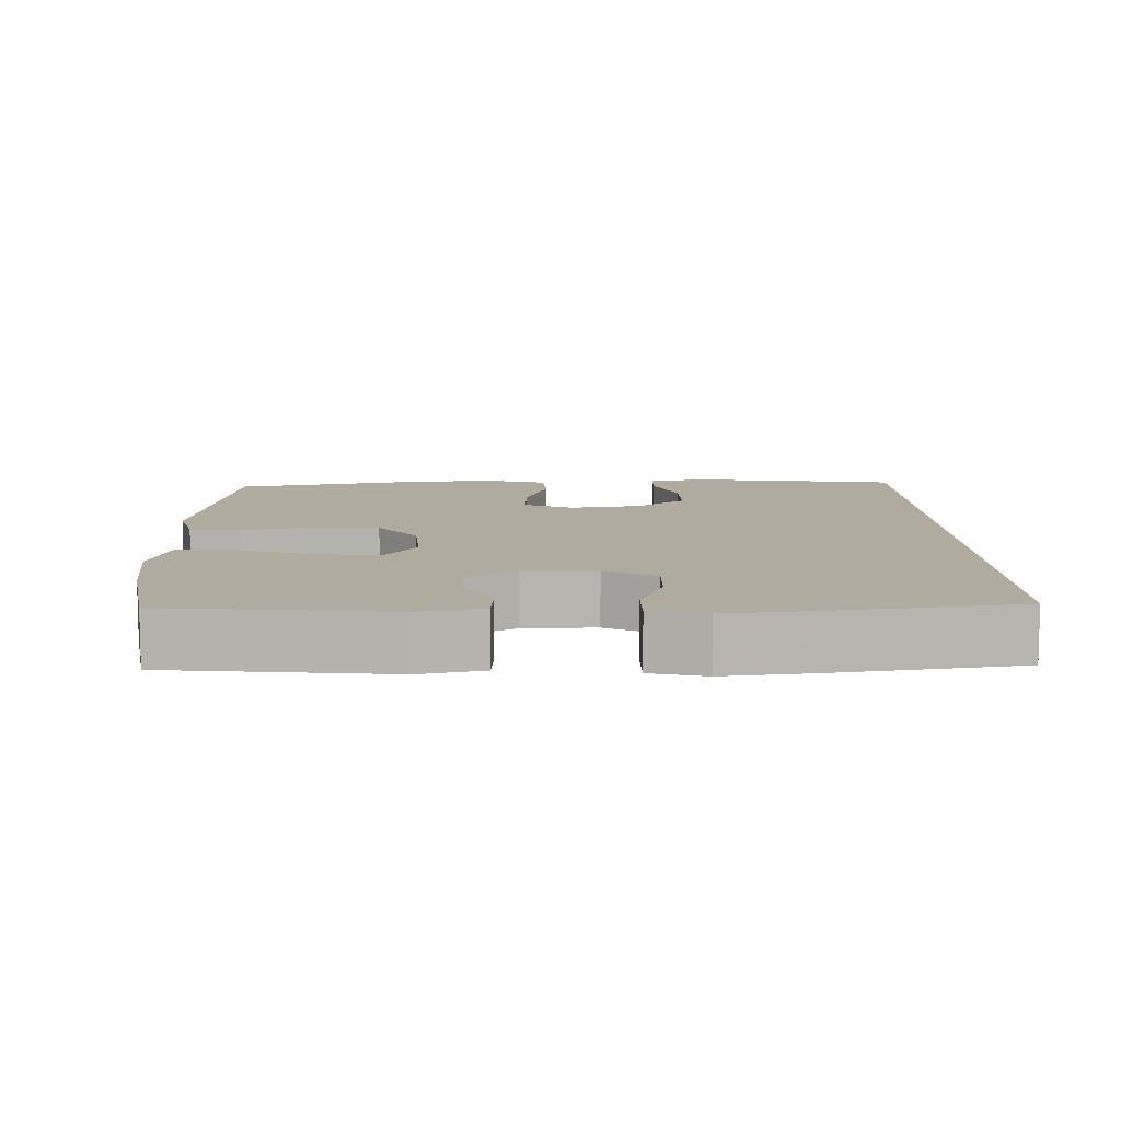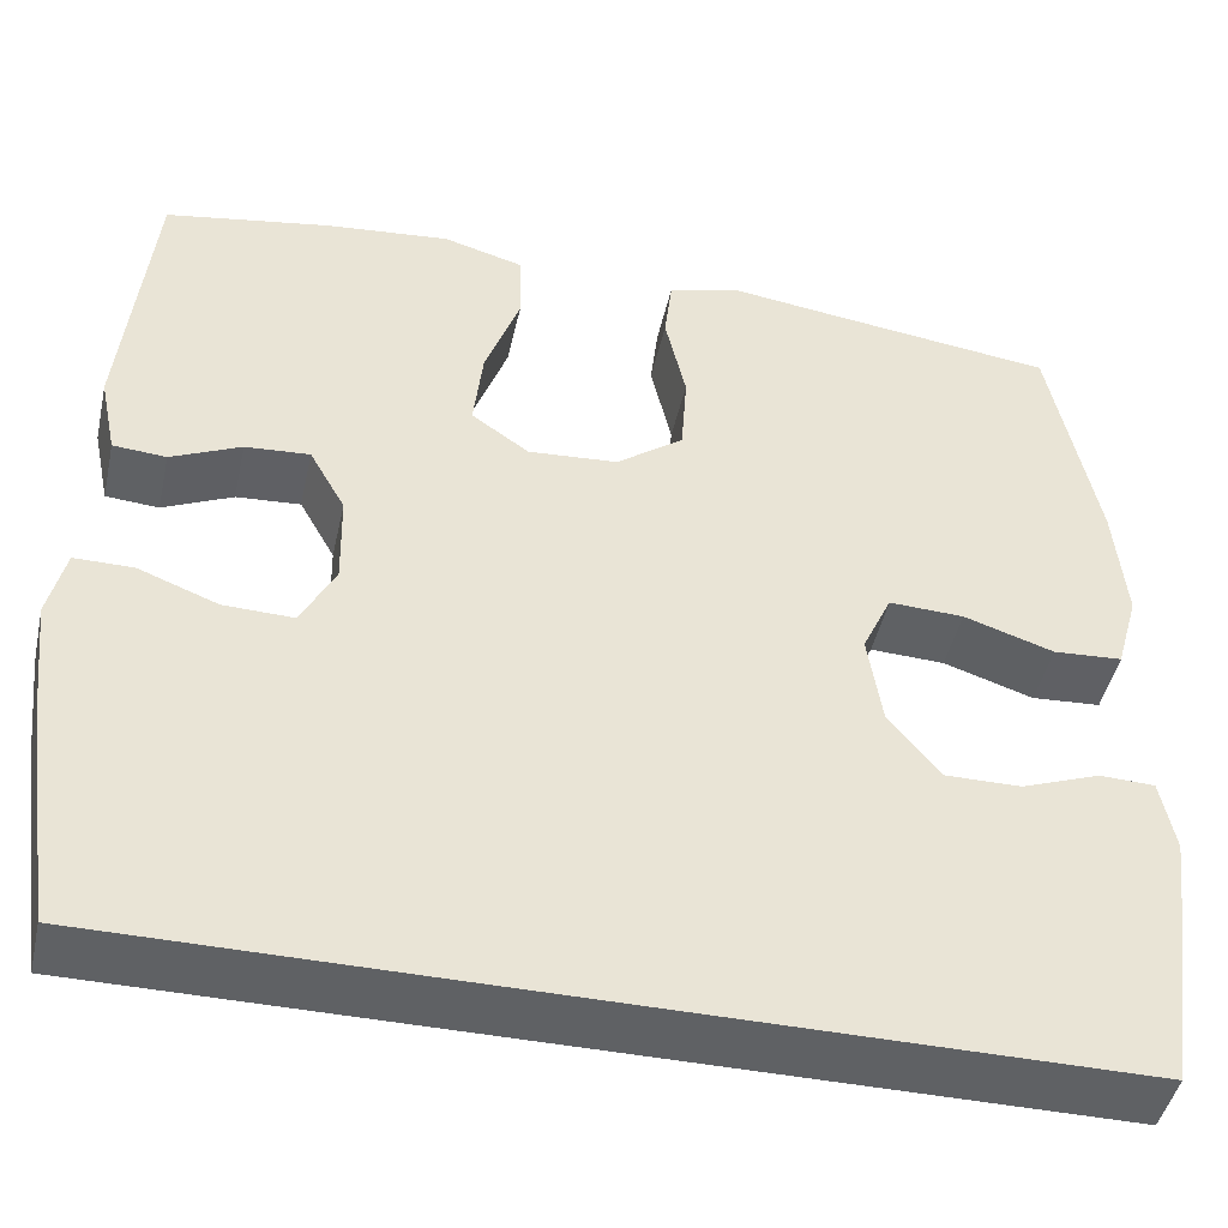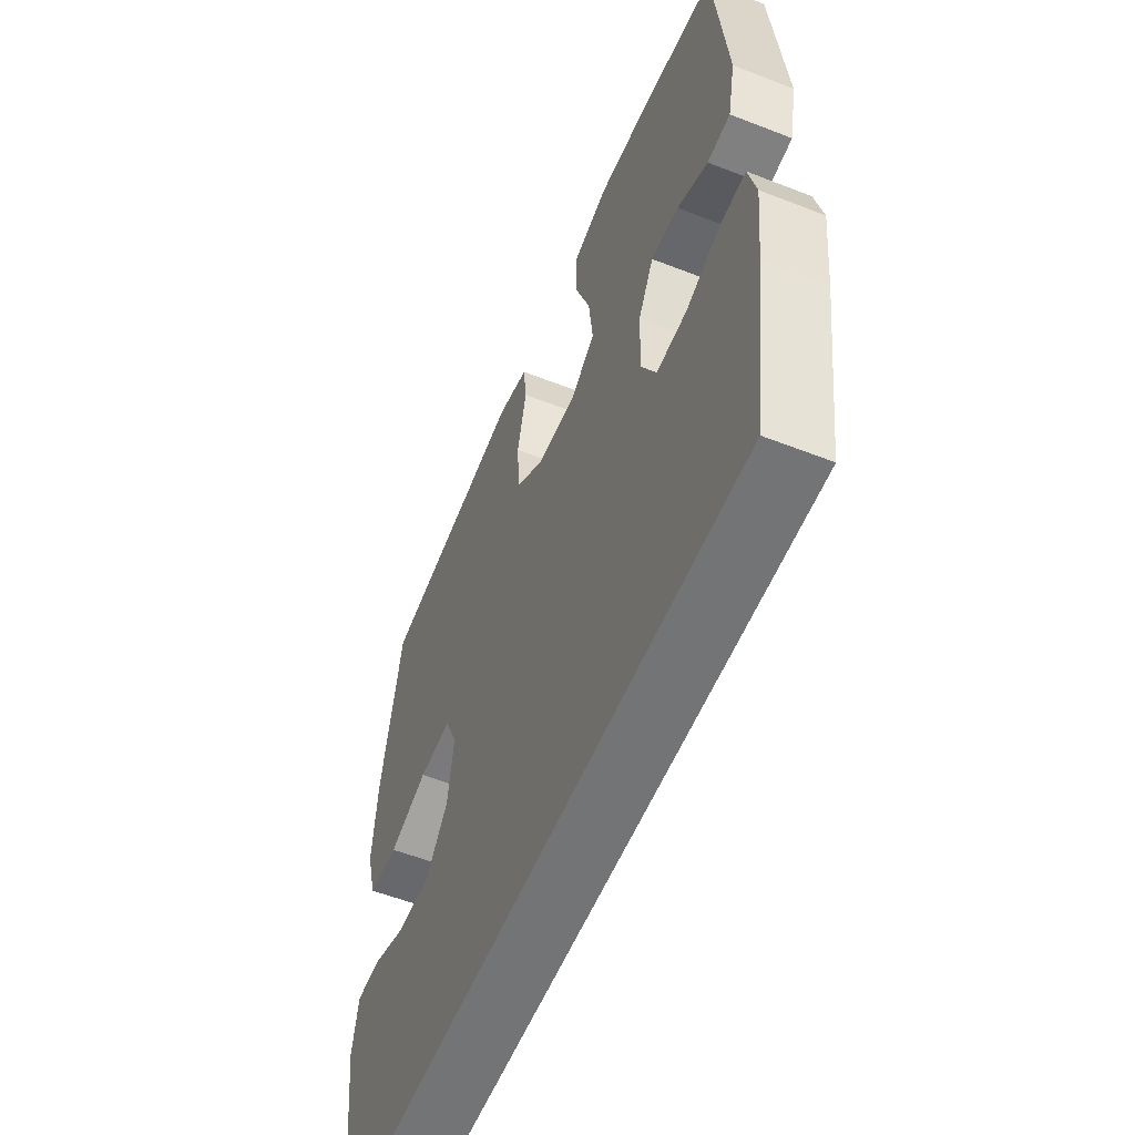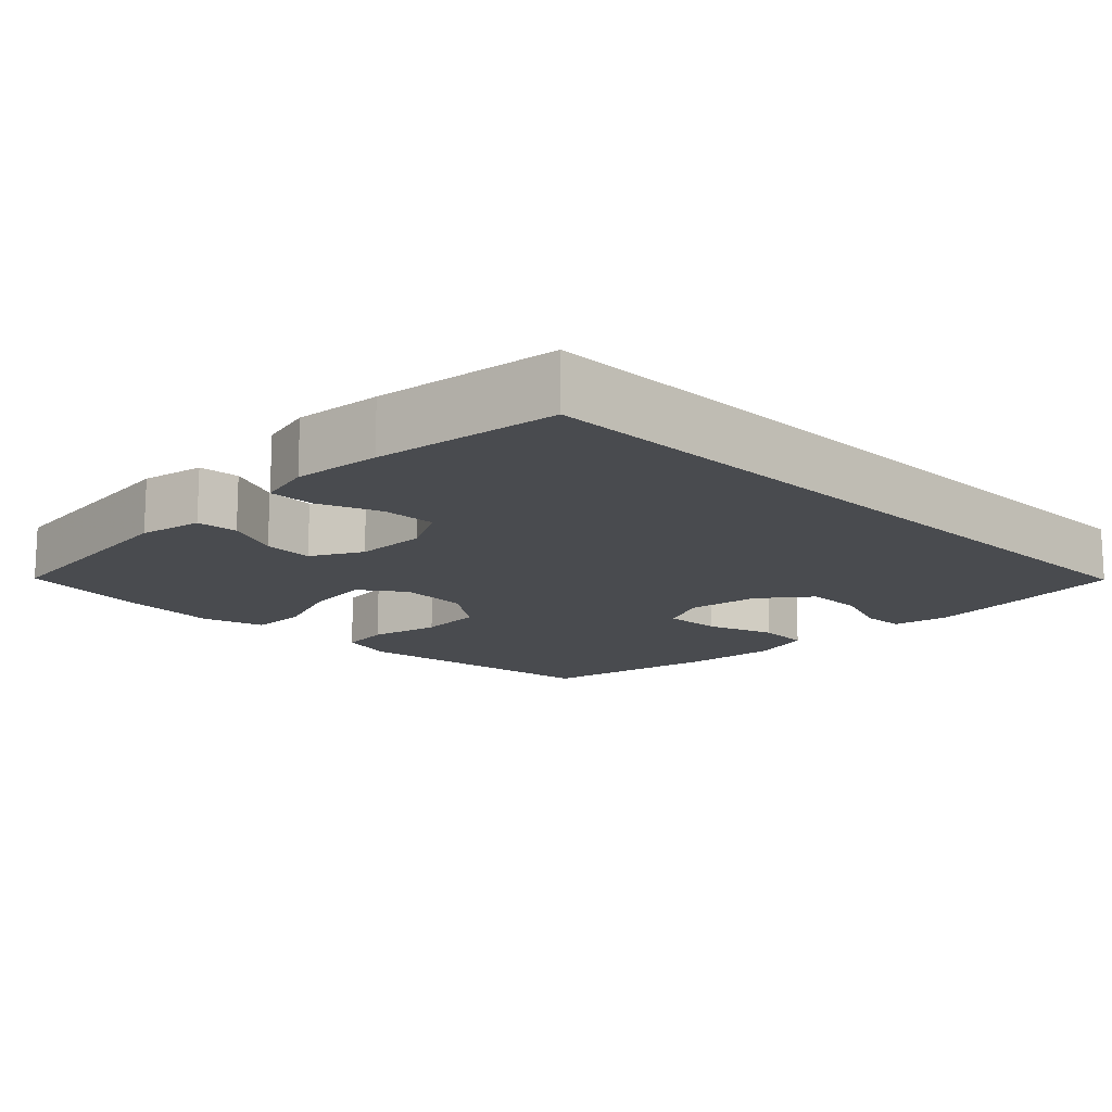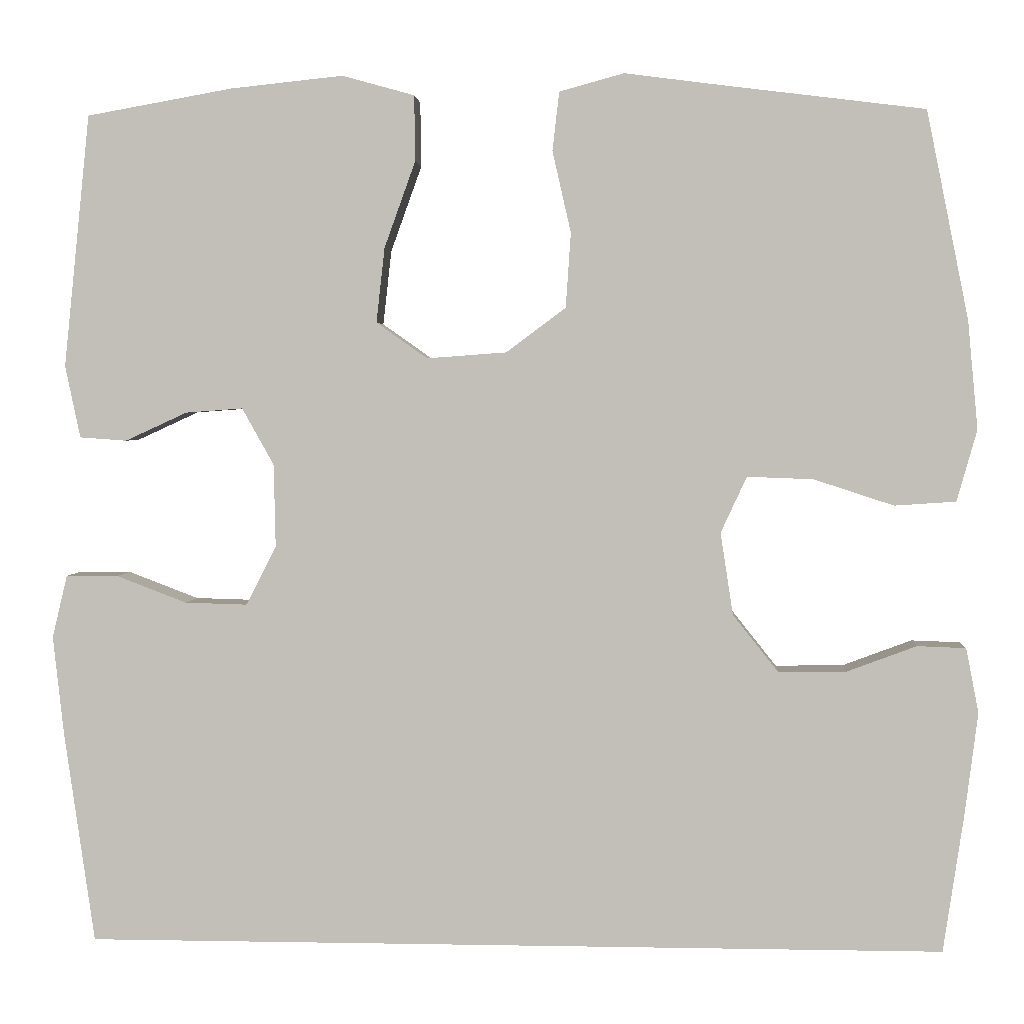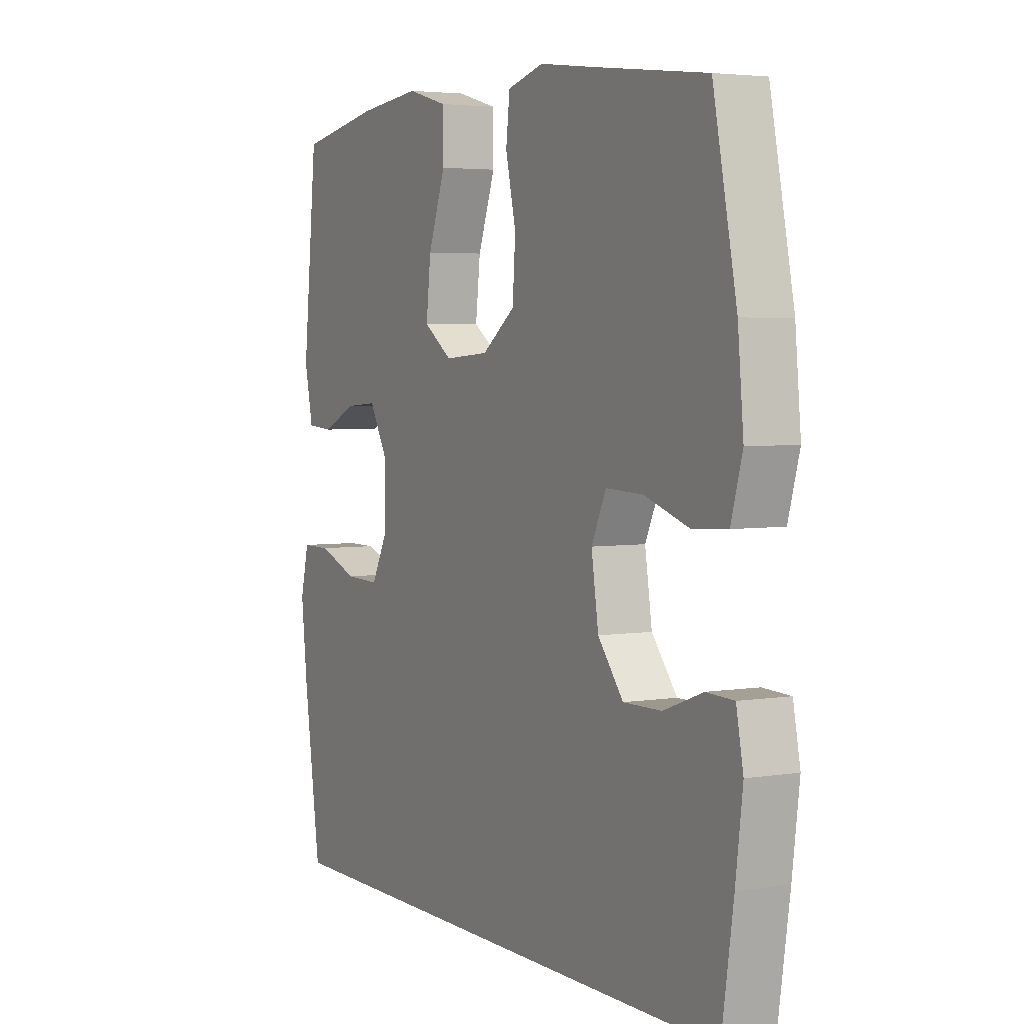
<metadata>
{"format":"obj","ext":"obj","renderer":"f3d","projection":"perspective","resolution":1024,"background":"white","views":[{"elev":9.6,"azim":88.6,"up":"+Y"},{"elev":-45.7,"azim":167.5,"up":"+Z"},{"elev":-56.1,"azim":67.7,"up":"+Z"},{"elev":-14.2,"azim":135.4,"up":"+Y"},{"elev":2.6,"azim":-176.2,"up":"+Z"},{"elev":3.9,"azim":-118.4,"up":"+Z"}]}
</metadata>
<code>
v 0.5 0.07 0.5
v 0.531 0.07 0.199
v 0.513 0.07 0.113
v 0.457 0.07 0.109
v 0.383 0.07 0.143
v 0.315 0.07 0.148
v 0.277 0.07 0.08
v 0.275 0.07 -0.019
v 0.311 0.07 -0.089
v 0.385 0.07 -0.087
v 0.469 0.07 -0.055
v 0.531 0.07 -0.055
v 0.549 0.07 -0.13
v 0.536 0.07 -0.249
v 0.5 0.07 -0.5
v -0.526 0.07 -0.5
v -0.551 0.07 -0.332
v -0.566 0.07 -0.213
v -0.551 0.07 -0.136
v -0.493 0.07 -0.134
v -0.41 0.07 -0.165
v -0.329 0.07 -0.166
v -0.275 0.07 -0.098
v -0.26 0.07 0
v -0.291 0.07 0.067
v -0.37 0.07 0.064
v -0.465 0.07 0.033
v -0.538 0.07 0.038
v -0.562 0.07 0.123
v -0.55 0.07 0.252
v -0.5 0.07 0.5
v -0.259 0.07 0.53
v -0.144 0.07 0.545
v -0.067 0.07 0.524
v -0.059 0.07 0.454
v -0.081 0.07 0.357
v -0.075 0.07 0.268
v -0.004 0.07 0.215
v 0.091 0.07 0.208
v 0.152 0.07 0.251
v 0.142 0.07 0.34
v 0.105 0.07 0.443
v 0.106 0.07 0.521
v 0.192 0.07 0.545
v 0.326 0.07 0.531
v 0.5 0 0.5
v 0.531 0 0.199
v 0.513 0 0.113
v 0.457 0 0.109
v 0.383 0 0.143
v 0.315 0 0.148
v 0.277 0 0.08
v 0.275 0 -0.019
v 0.311 0 -0.089
v 0.385 0 -0.087
v 0.469 0 -0.055
v 0.531 0 -0.055
v 0.549 0 -0.13
v 0.536 0 -0.249
v 0.5 0 -0.5
v -0.526 0 -0.5
v -0.551 0 -0.332
v -0.566 0 -0.213
v -0.551 0 -0.136
v -0.493 0 -0.134
v -0.41 0 -0.165
v -0.329 0 -0.166
v -0.275 0 -0.098
v -0.26 0 0
v -0.291 0 0.067
v -0.37 0 0.064
v -0.465 0 0.033
v -0.538 0 0.038
v -0.562 0 0.123
v -0.55 0 0.252
v -0.5 0 0.5
v -0.259 0 0.53
v -0.144 0 0.545
v -0.067 0 0.524
v -0.059 0 0.454
v -0.081 0 0.357
v -0.075 0 0.268
v -0.004 0 0.215
v 0.091 0 0.208
v 0.152 0 0.251
v 0.142 0 0.34
v 0.105 0 0.443
v 0.106 0 0.521
v 0.192 0 0.545
v 0.326 0 0.531
f 41 42 43 44
f 40 41 44 45
f 33 34 35 36
f 32 33 36 37
f 31 32 37
f 30 31 37 38
f 26 27 28 29
f 25 26 29 30
f 18 19 20 21
f 18 21 22
f 17 18 22
f 16 17 22
f 15 16 22 23
f 10 11 12 13
f 9 10 13 14
f 2 3 4 5
f 2 5 6
f 40 45 1 2
f 39 40 2 6
f 25 30 38 39
f 24 25 39 6
f 23 24 6 7
f 9 14 15 23
f 8 9 23
f 7 8 23
f 89 88 87 86
f 90 89 86 85
f 81 80 79 78
f 82 81 78 77
f 82 77 76
f 83 82 76 75
f 74 73 72 71
f 75 74 71 70
f 66 65 64 63
f 67 66 63
f 67 63 62
f 67 62 61
f 68 67 61 60
f 58 57 56 55
f 59 58 55 54
f 50 49 48 47
f 51 50 47
f 47 46 90 85
f 51 47 85 84
f 84 83 75 70
f 51 84 70 69
f 52 51 69 68
f 68 60 59 54
f 68 54 53
f 68 53 52
f 1 46 47 2
f 2 47 48 3
f 3 48 49 4
f 4 49 50 5
f 5 50 51 6
f 6 51 52 7
f 7 52 53 8
f 8 53 54 9
f 9 54 55 10
f 10 55 56 11
f 11 56 57 12
f 12 57 58 13
f 13 58 59 14
f 14 59 60 15
f 15 60 61 16
f 16 61 62 17
f 17 62 63 18
f 18 63 64 19
f 19 64 65 20
f 20 65 66 21
f 21 66 67 22
f 22 67 68 23
f 23 68 69 24
f 24 69 70 25
f 25 70 71 26
f 26 71 72 27
f 27 72 73 28
f 28 73 74 29
f 29 74 75 30
f 30 75 76 31
f 31 76 77 32
f 32 77 78 33
f 33 78 79 34
f 34 79 80 35
f 35 80 81 36
f 36 81 82 37
f 37 82 83 38
f 38 83 84 39
f 39 84 85 40
f 40 85 86 41
f 41 86 87 42
f 42 87 88 43
f 43 88 89 44
f 44 89 90 45
f 45 90 46 1

</code>
